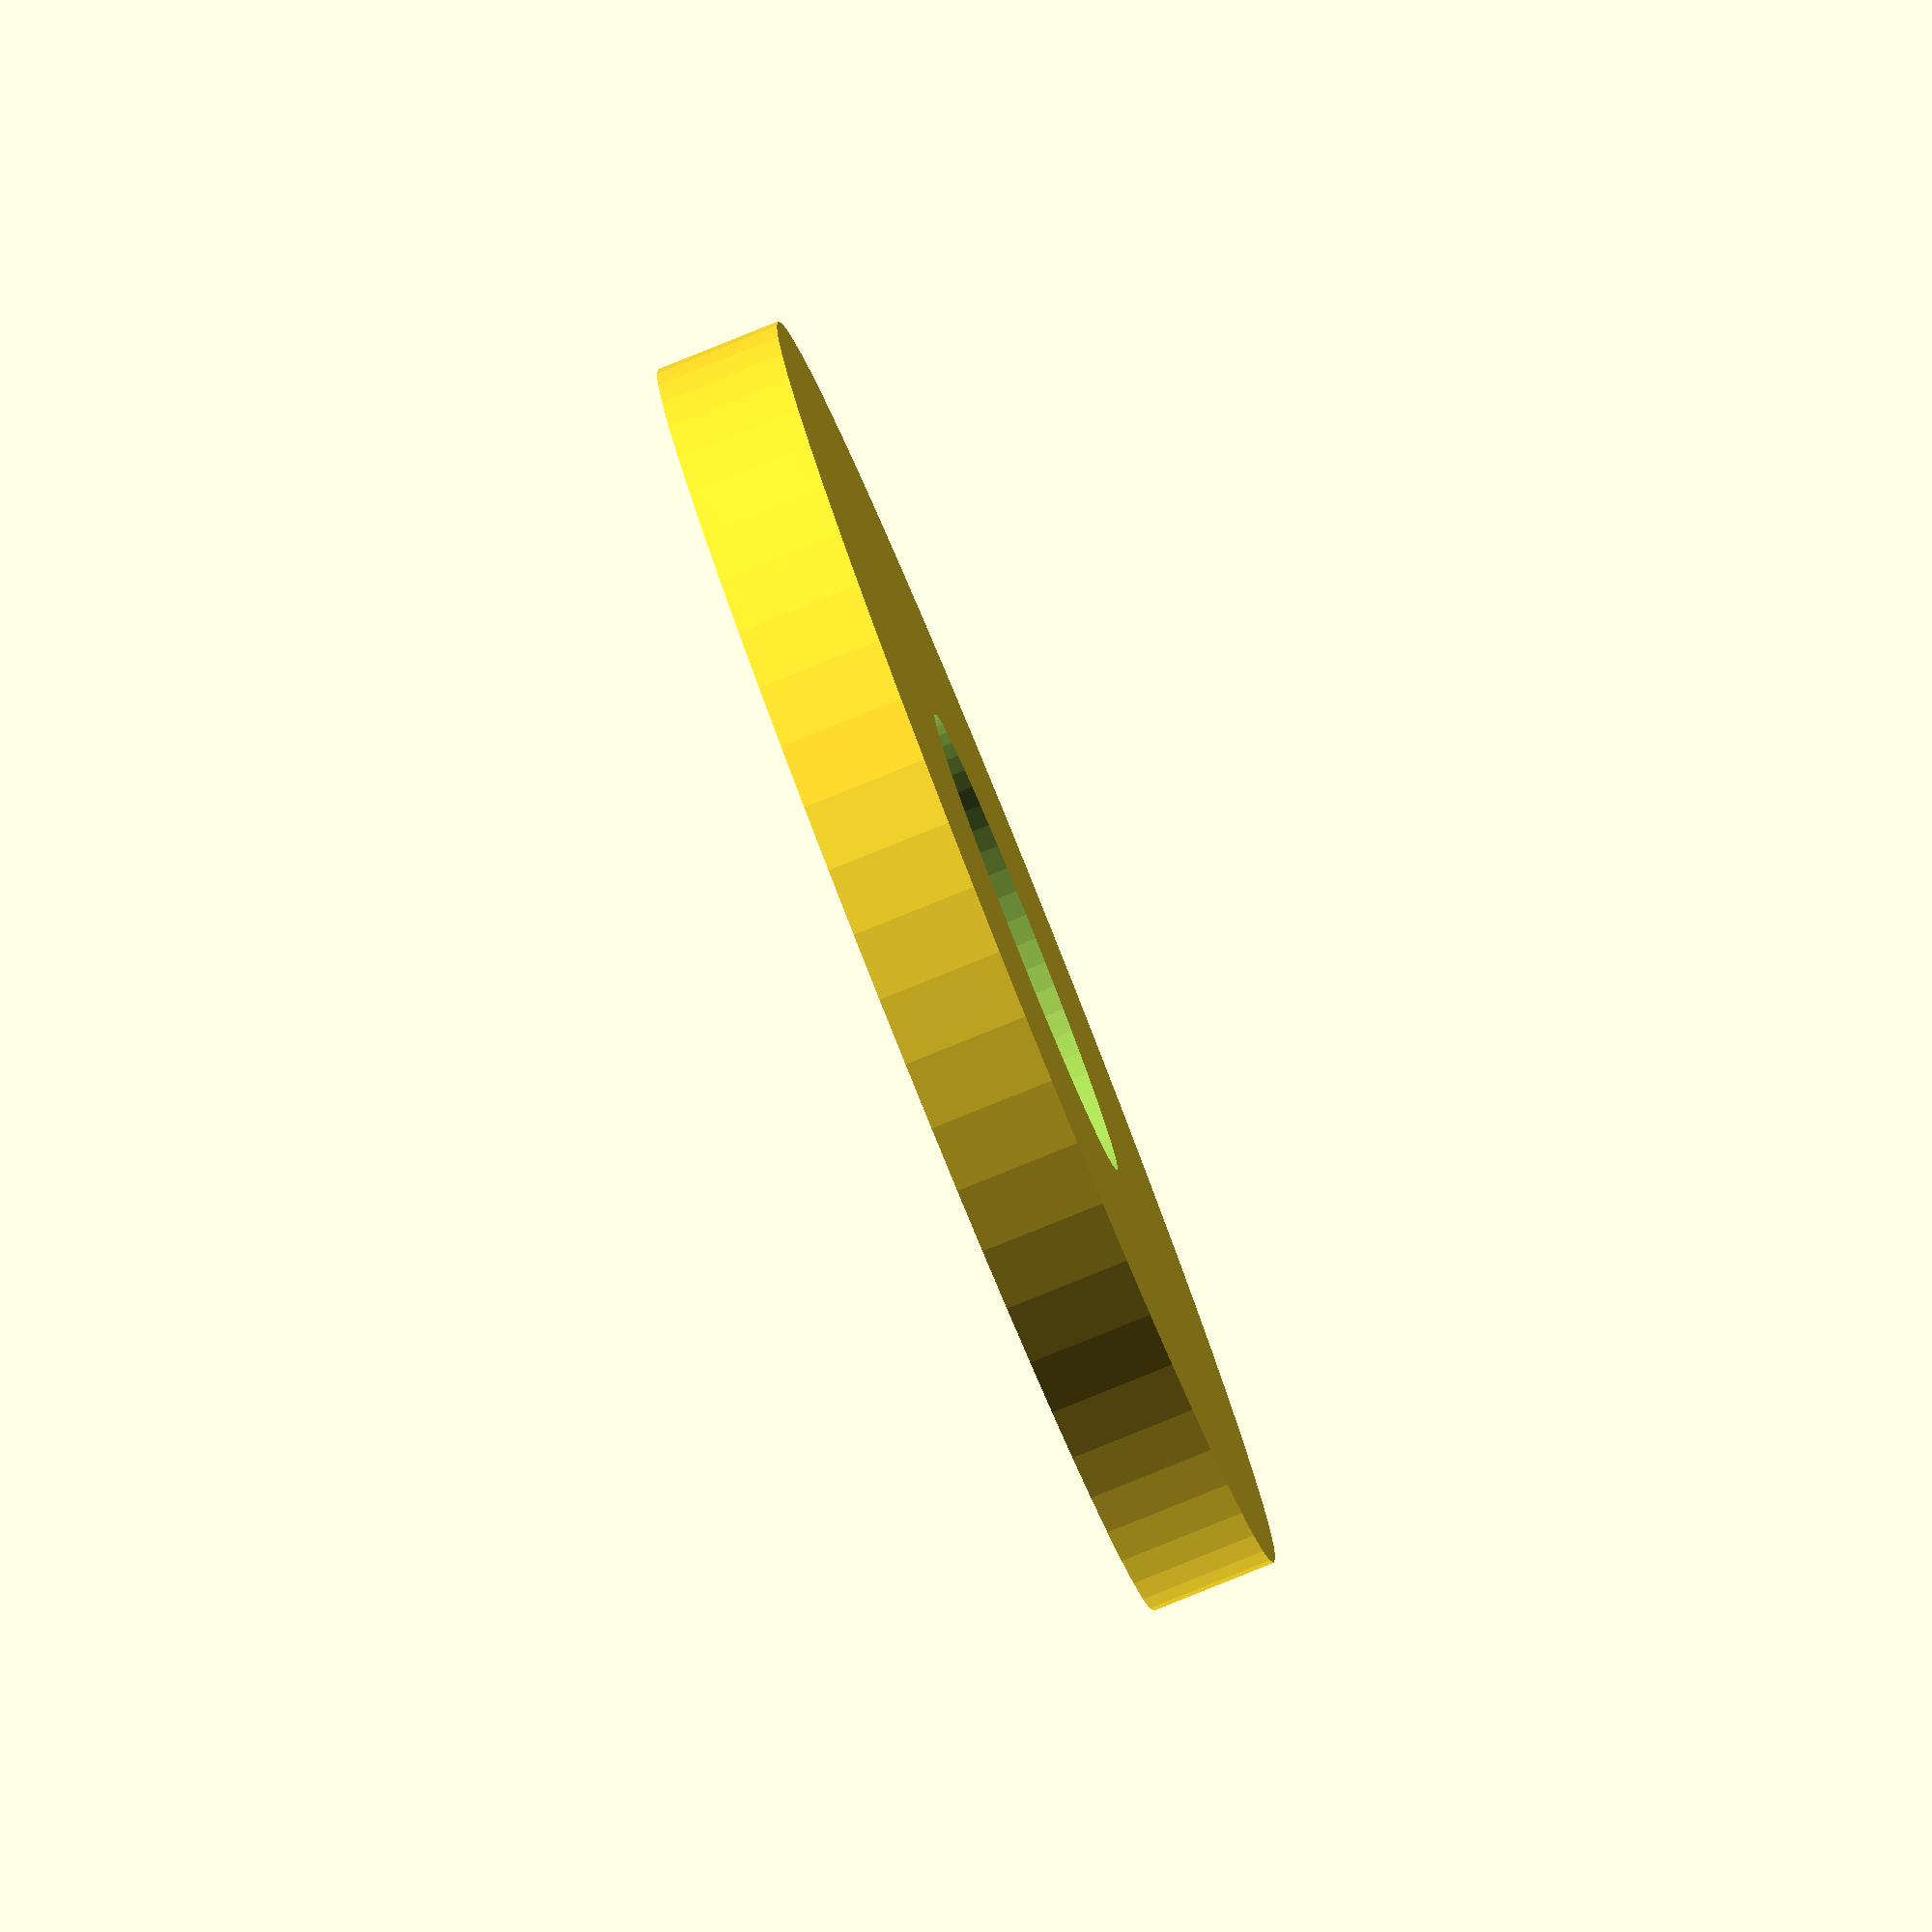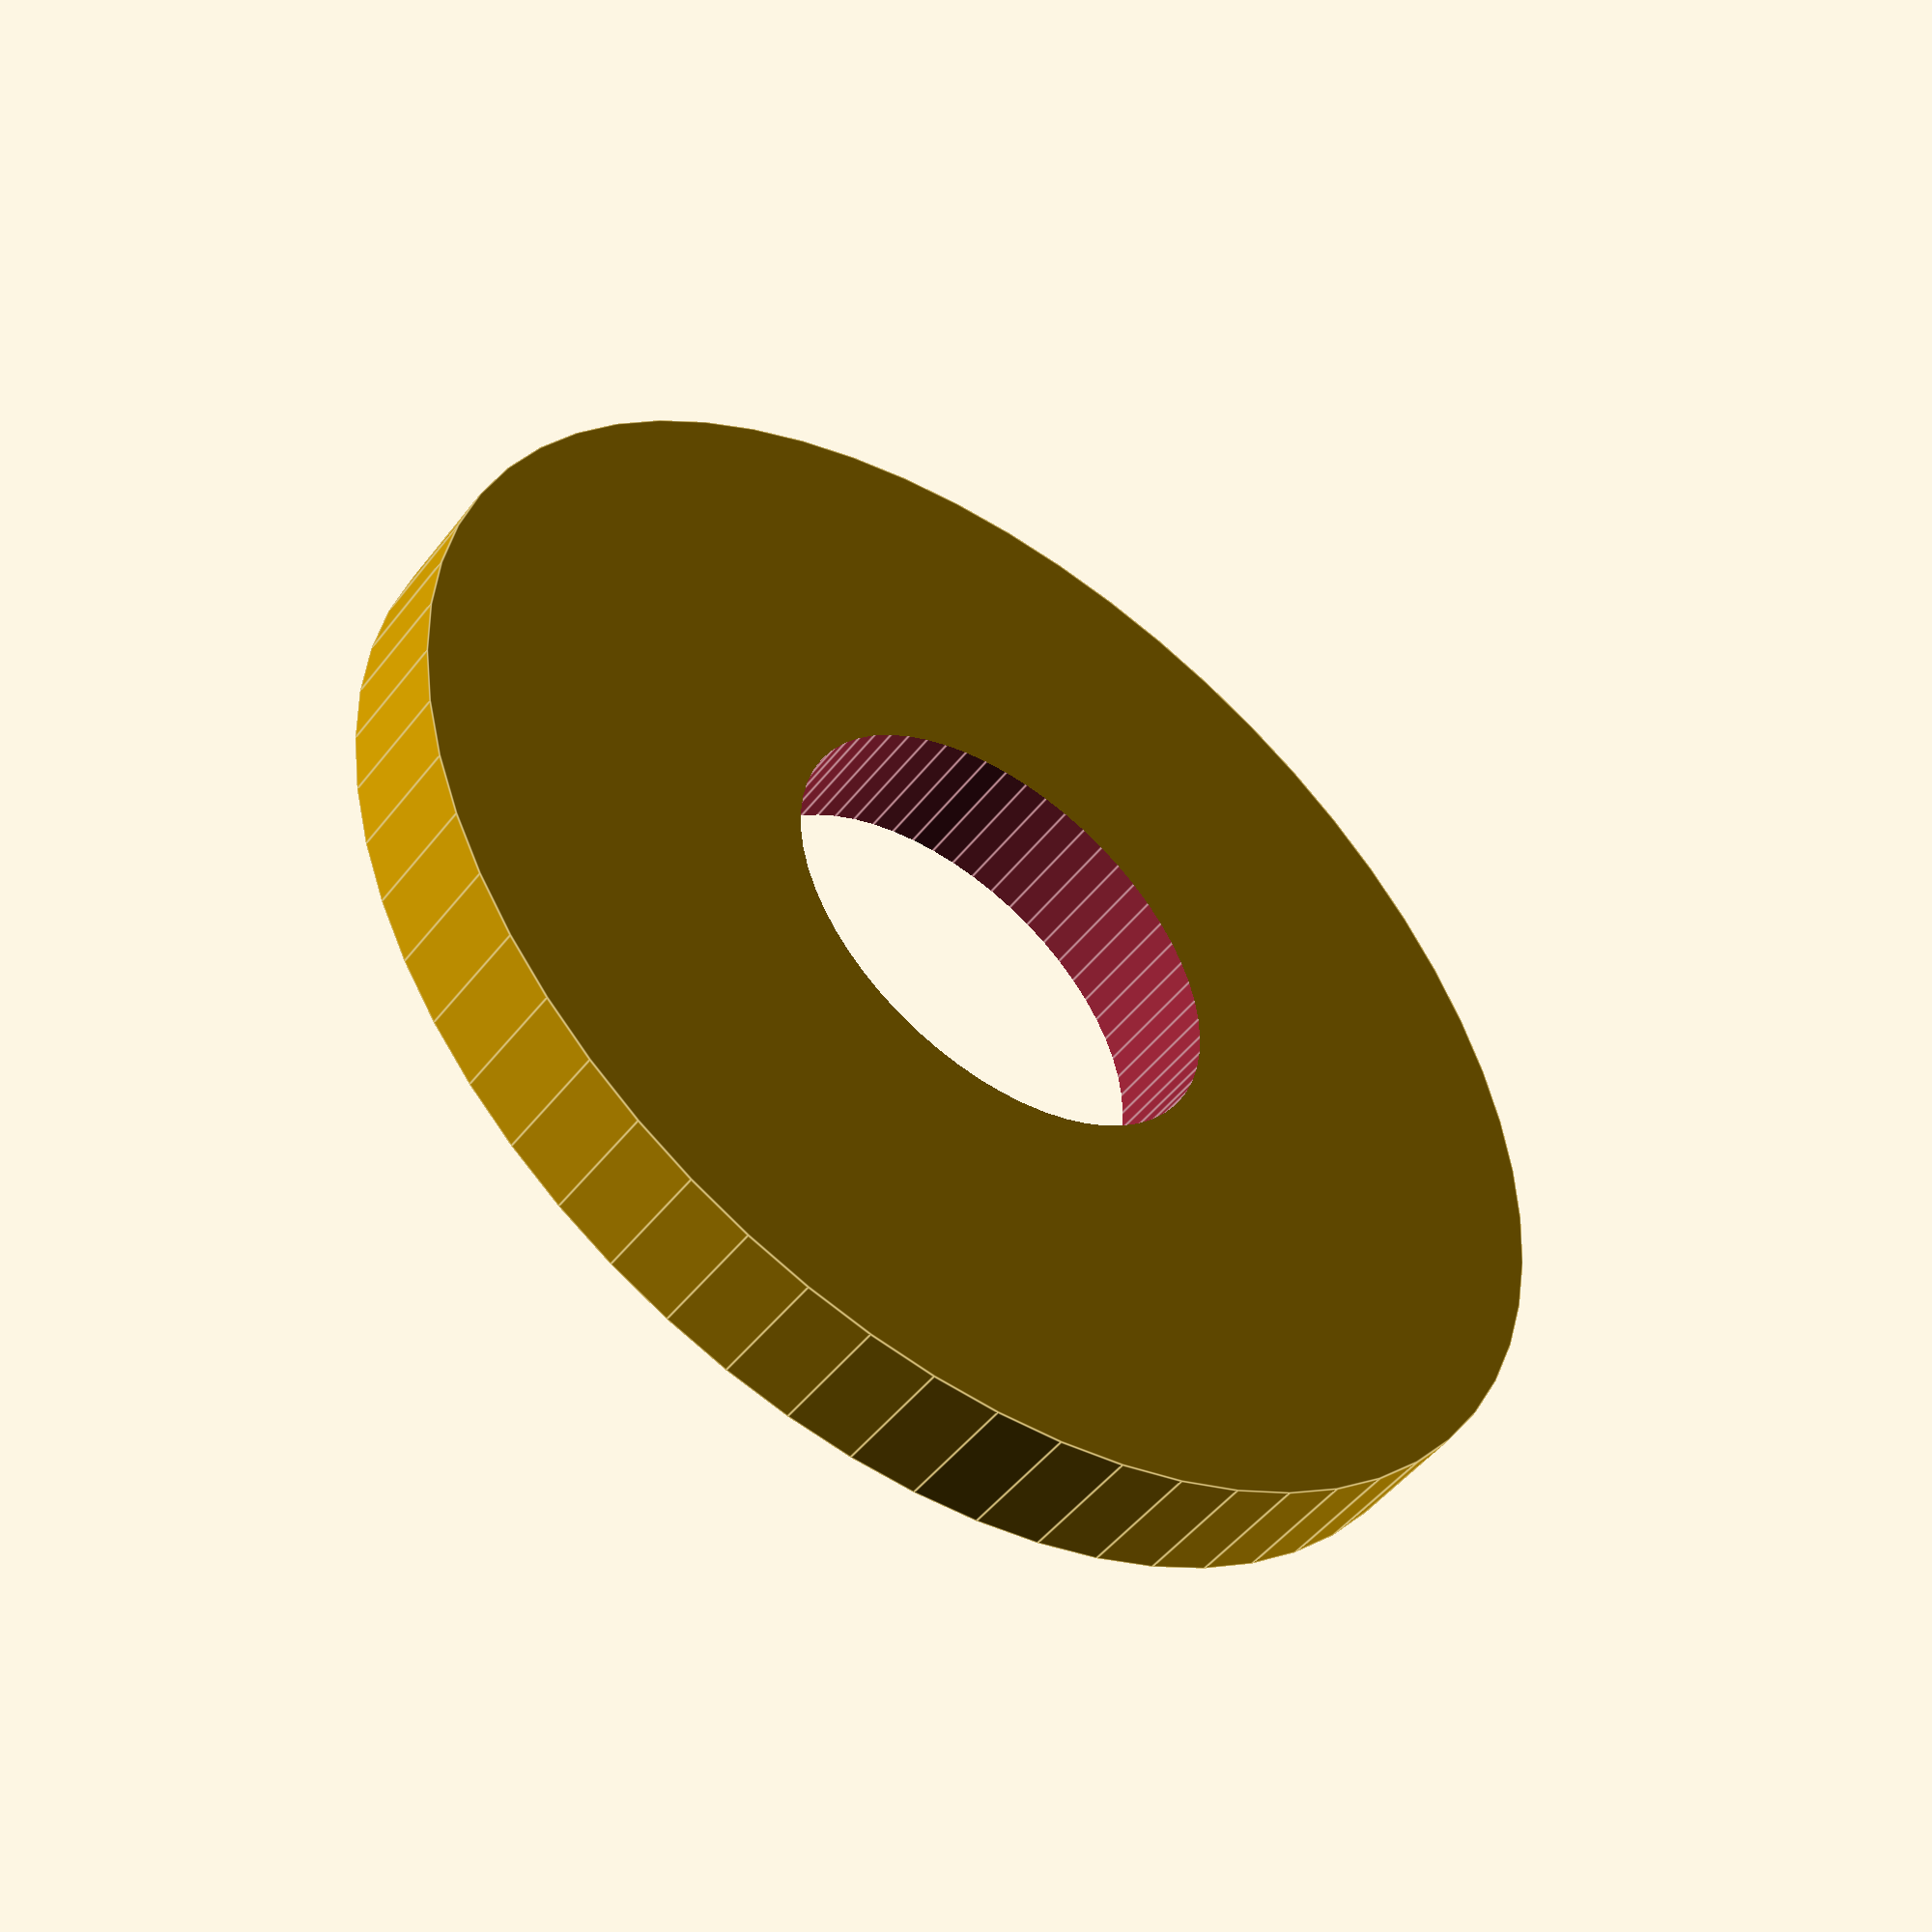
<openscad>
$fn = 100;

inner_dia = 6.83;
outer_dia = 18.6;
thick     = 1.8;

module washer (inner, outer, thickness) {

	difference() {  
		cylinder(d=outer, h=thickness, $fn=60);  
		translate([0,0,-thickness])  
		cylinder(d=inner, h=thickness*3, $fn=60);  
	};  
}

washer (inner_dia, outer_dia, thick);
</openscad>
<views>
elev=263.5 azim=186.1 roll=248.1 proj=o view=solid
elev=48.7 azim=53.0 roll=144.1 proj=p view=edges
</views>
